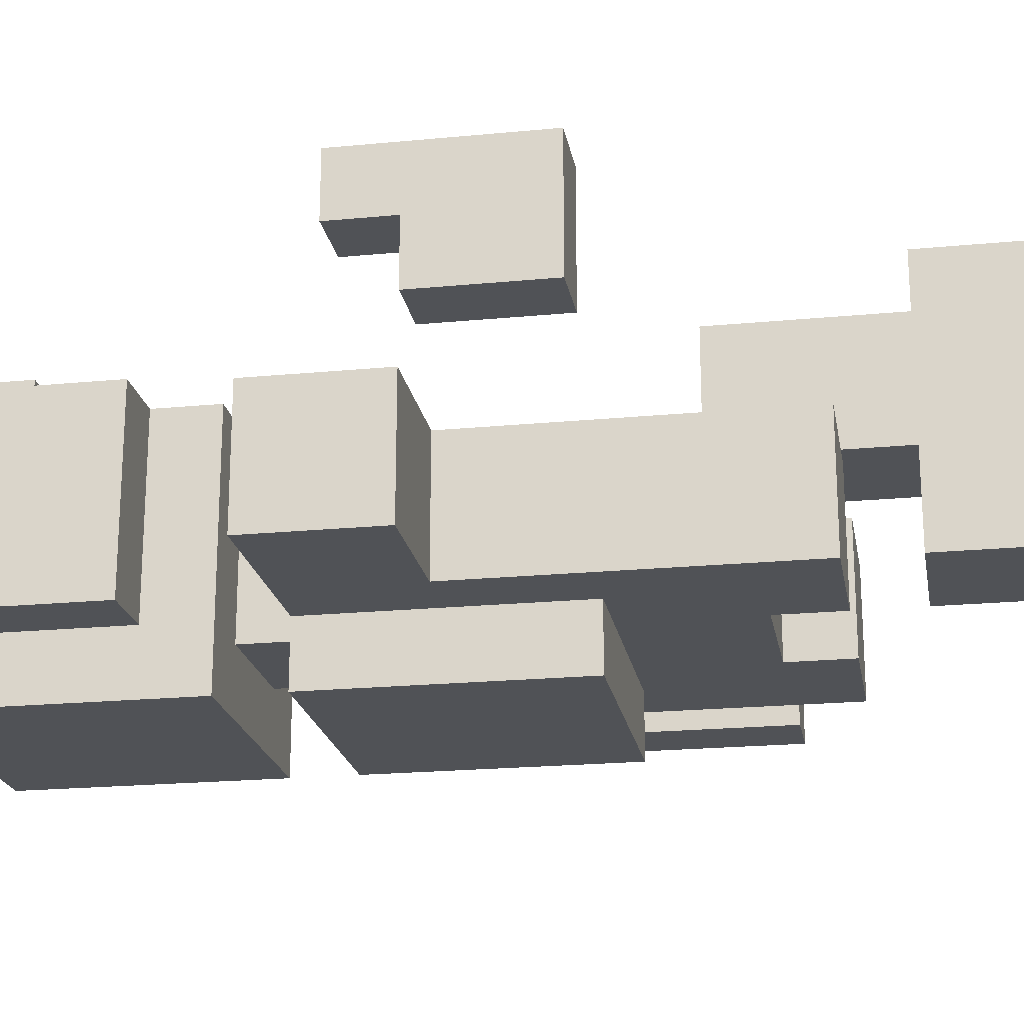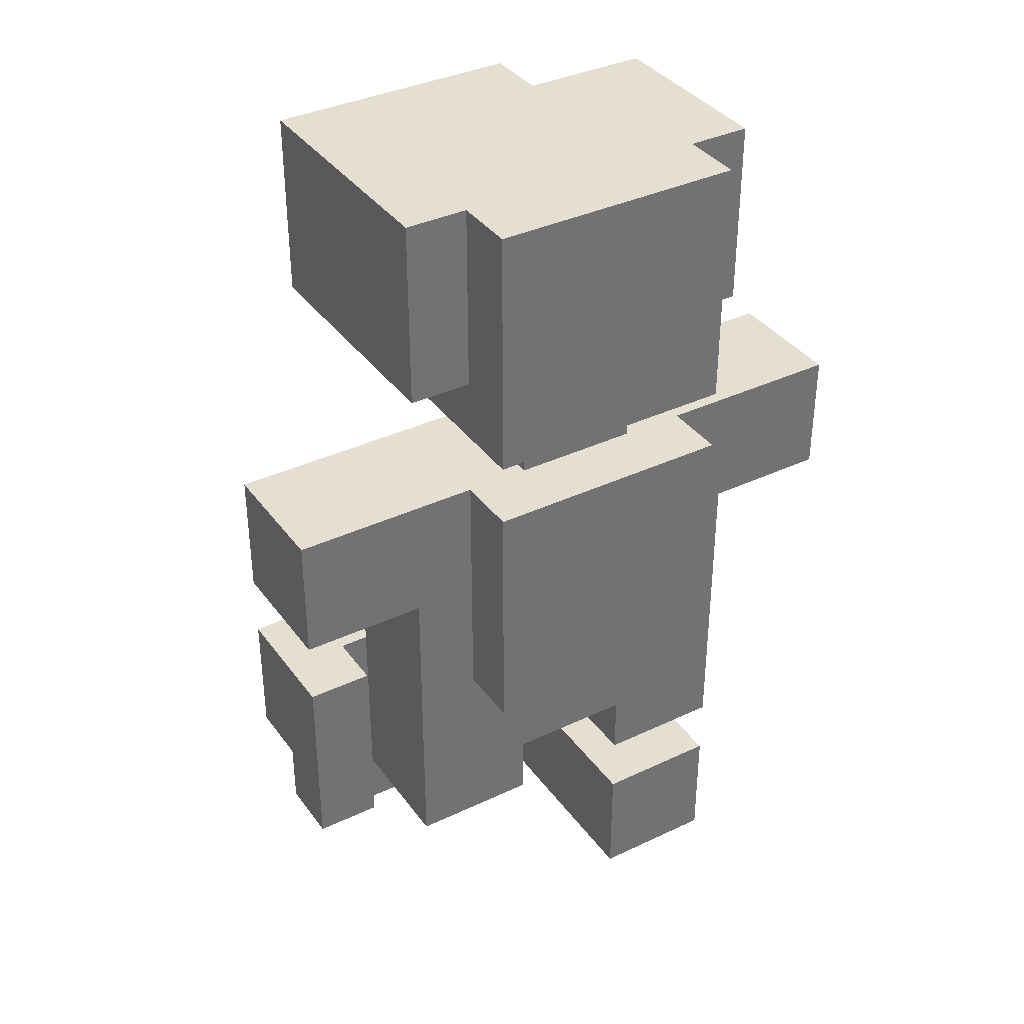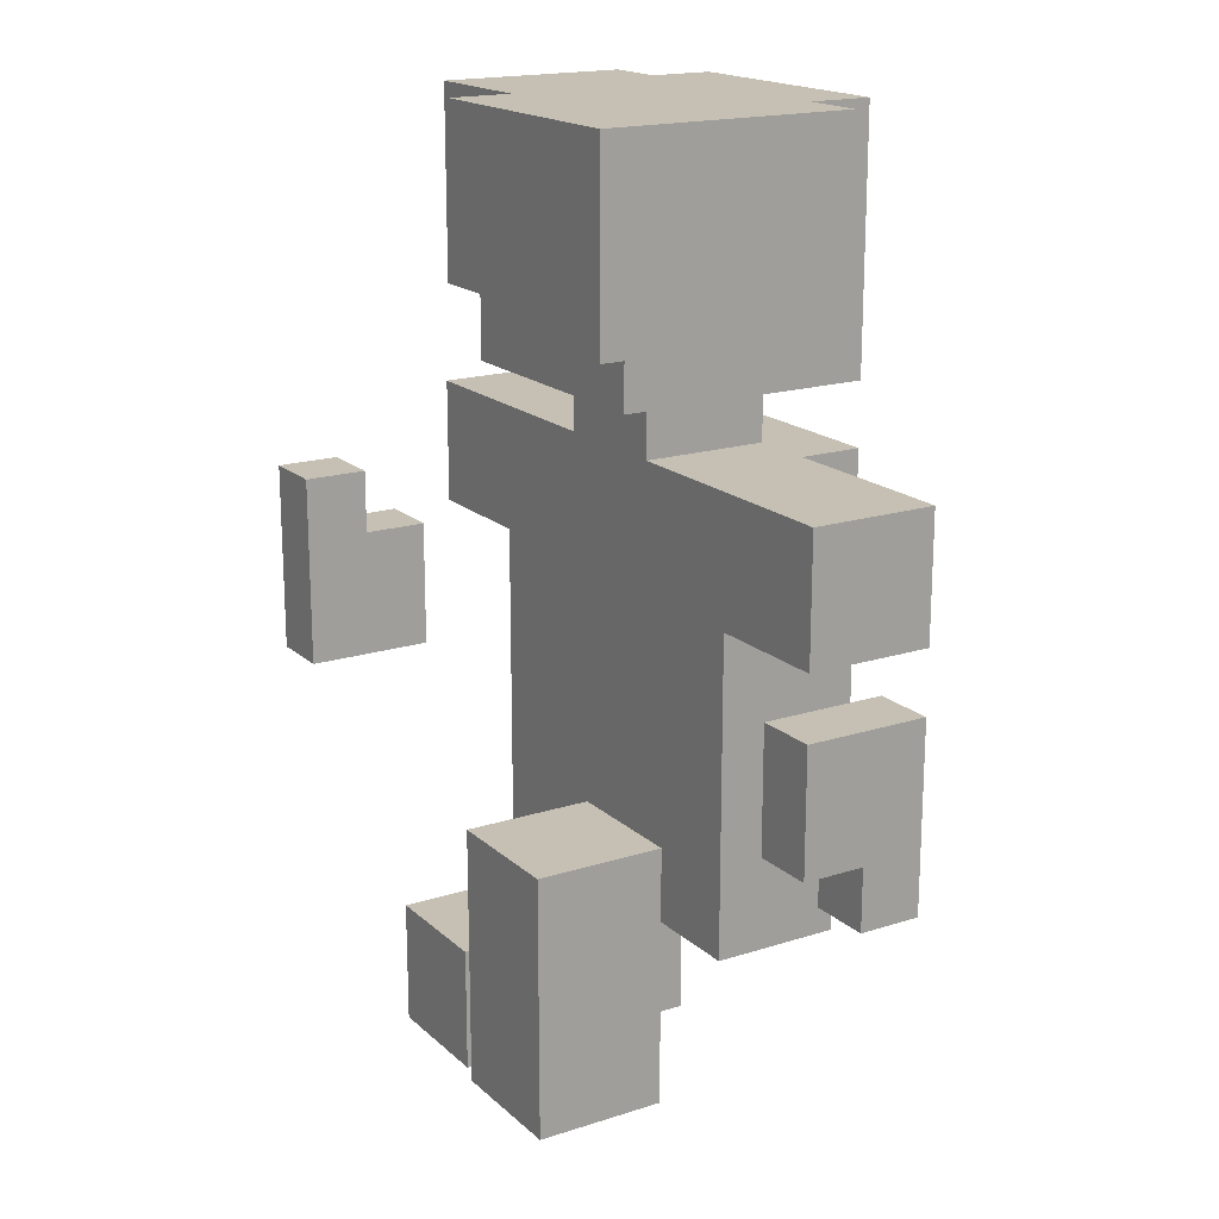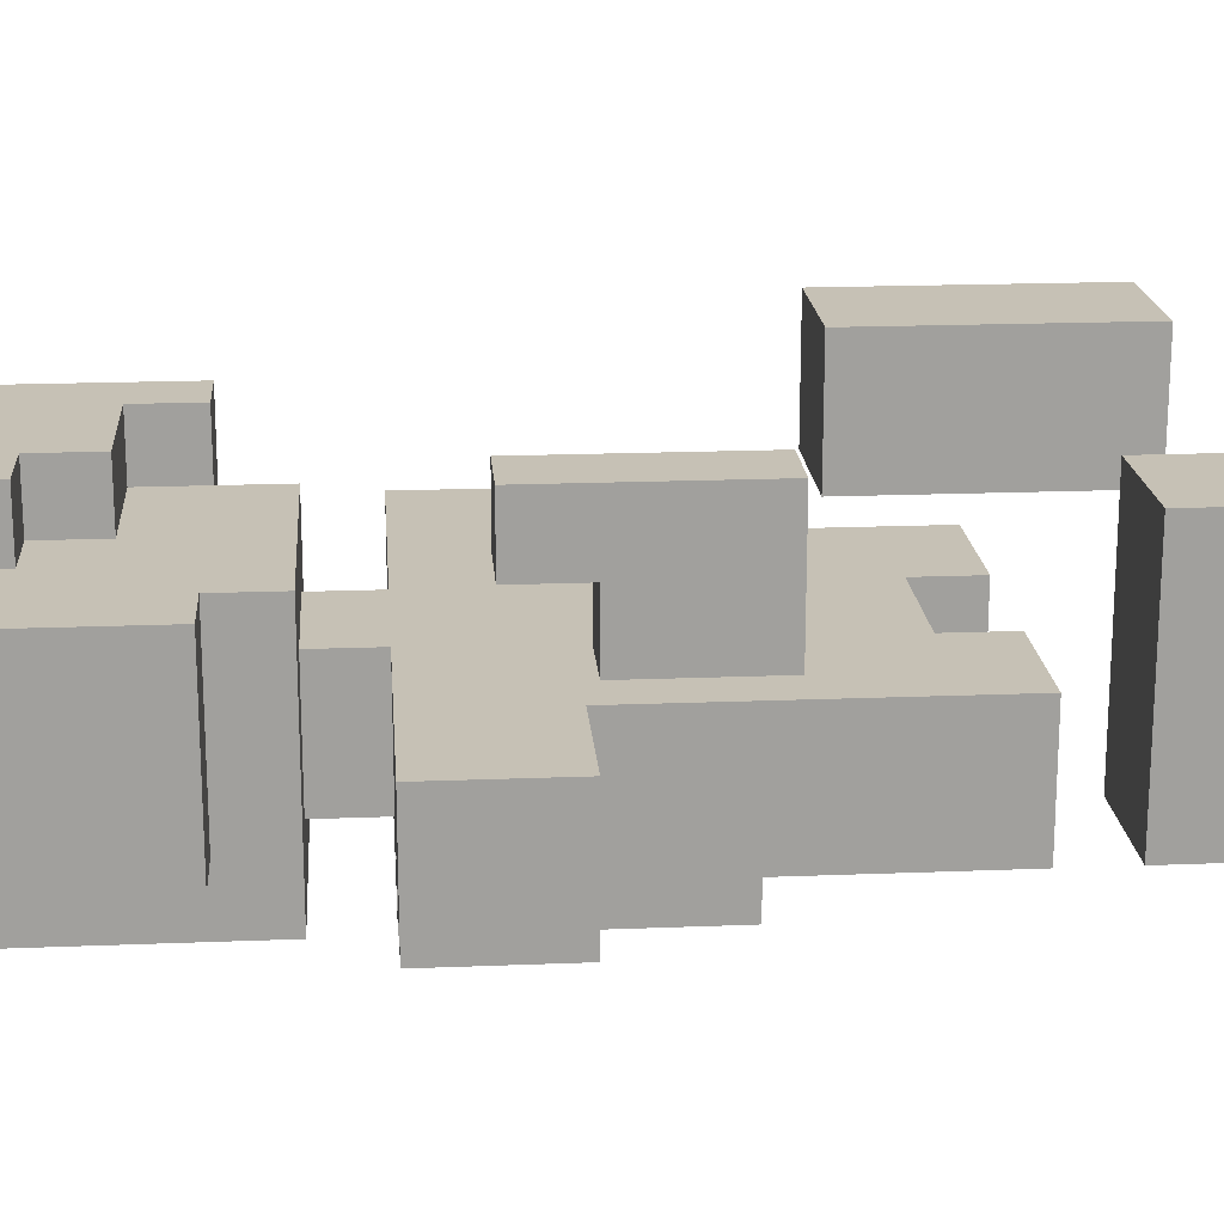
<metadata>
{"format":"obj","ext":"obj","renderer":"f3d","projection":"perspective","resolution":1024,"background":"white","views":[{"elev":-20.8,"azim":-80.1,"up":"+Z"},{"elev":36.8,"azim":148.5,"up":"+Y"},{"elev":18.1,"azim":58.3,"up":"+Y"},{"elev":18.7,"azim":-94.4,"up":"+Z"}]}
</metadata>
<code>
o
v -0.5 -0.4 0.3
v -0.5 -0.4 0.1
v -0.5 -0.2 0.2
v -0.5 -0.2 0.1
v -0.5 -0.2 0
v -0.5 -0.2 -0.2
v -0.5 -0.1 0.3
v -0.5 -0.1 0.2
v -0.5 0 0
v -0.5 0 -0.2
v -0.3 -1 0.2
v -0.3 -1 -0.2
v -0.3 -0.9 0.2
v -0.3 -0.9 0.1
v -0.3 -0.9 0
v -0.3 -0.9 -0.2
v -0.3 -0.8 0.2
v -0.3 -0.8 0.1
v -0.3 -0.8 0
v -0.3 -0.8 -0.2
v -0.3 -0.7 0
v -0.3 -0.7 -0.2
v -0.3 -0.5 0
v -0.3 -0.5 -0.2
v -0.3 -0.2 0
v -0.3 -0.2 -0.2
v -0.3 0.2 0.1
v -0.3 0.2 -0.2
v -0.3 0.5 0.1
v -0.3 0.5 -0.2
v -0.2 -0.4 -0.2
v -0.2 -0.4 -0.3
v -0.2 -0.1 -0.2
v -0.2 -0.1 -0.3
v -0.2 0 -0.2
v -0.2 0 -0.3
v -0.2 0.1 0.1
v -0.2 0.1 -0.2
v -0.2 0.1 -0.3
v -0.2 0.2 0.1
v -0.2 0.2 -0.2
v -0.2 0.5 -0.2
v -0.2 0.5 -0.3
v -0.1 0 0
v -0.1 0 -0.2
v -0.1 0.1 0
v -0.1 0.1 -0.2
v -0.1 0.4 0.2
v -0.1 0.4 0.1
v -0.1 0.5 0.2
v -0.1 0.5 0.1
v 0 0.3 0.2
v 0 0.3 0.1
v 0 0.4 0.2
v 0 0.4 0.1
v 0.1 -0.9 0.3
v 0.1 -0.9 0.2
v 0.1 -0.9 0.1
v 0.1 -0.7 0.2
v 0.1 -0.7 0.1
v 0.1 -0.7 0
v 0.1 -0.7 -0.2
v 0.1 -0.6 0.2
v 0.1 -0.6 0.1
v 0.1 -0.6 0
v 0.1 -0.6 -0.2
v 0.1 -0.5 0.3
v 0.1 -0.5 0.2
v 0.1 -0.5 0.1
v 0.2 0.2 0.2
v 0.2 0.2 0.1
v 0.2 0.3 0.2
v 0.2 0.3 0.1
v 0.4 -0.6 -0.1
v 0.4 -0.6 -0.2
v 0.4 -0.5 0
v 0.4 -0.5 -0.1
v 0.4 -0.3 0
v 0.4 -0.3 -0.2
v -0.4 -0.4 0.3
v -0.4 -0.4 0.1
v -0.4 -0.2 0.2
v -0.4 -0.2 0.1
v -0.4 -0.1 0.3
v -0.4 -0.1 0.2
v -0.1 -1 0.2
v -0.1 -1 -0.2
v -0.1 -0.9 0.2
v -0.1 -0.9 0.1
v -0.1 -0.9 0
v -0.1 -0.9 -0.2
v -0.1 -0.8 0.2
v -0.1 -0.8 0.1
v -0.1 -0.8 0
v -0.1 -0.8 -0.2
v -0.1 -0.7 0
v -0.1 -0.7 -0.2
v -0.1 -0.6 0
v -0.1 -0.6 -0.2
v 0.1 0 0
v 0.1 0 -0.2
v 0.1 0.1 0
v 0.1 0.1 -0.2
v 0.2 -0.4 -0.2
v 0.2 -0.4 -0.3
v 0.2 -0.1 -0.2
v 0.2 -0.1 -0.3
v 0.2 0 -0.2
v 0.2 0 -0.3
v 0.2 0.1 0.1
v 0.2 0.1 -0.2
v 0.2 0.1 -0.3
v 0.2 0.2 0.1
v 0.2 0.2 -0.2
v 0.2 0.5 -0.2
v 0.2 0.5 -0.3
v 0.3 -0.9 0.3
v 0.3 -0.9 0.2
v 0.3 -0.9 0.1
v 0.3 -0.7 0.2
v 0.3 -0.7 0.1
v 0.3 -0.7 0
v 0.3 -0.7 -0.2
v 0.3 -0.6 0.2
v 0.3 -0.6 0.1
v 0.3 -0.5 0.3
v 0.3 -0.5 0.2
v 0.3 -0.5 0.1
v 0.3 -0.5 0
v 0.3 -0.5 -0.2
v 0.3 -0.2 0
v 0.3 -0.2 -0.2
v 0.3 0.2 0.2
v 0.3 0.2 -0.2
v 0.3 0.5 0.2
v 0.3 0.5 -0.2
v 0.5 -0.6 -0.1
v 0.5 -0.6 -0.2
v 0.5 -0.5 0
v 0.5 -0.5 -0.1
v 0.5 -0.3 0
v 0.5 -0.3 -0.2
v 0.5 -0.2 0
v 0.5 -0.2 -0.2
v 0.5 0 0
v 0.5 0 -0.2
v -0.5 -0.4 0.3
v -0.5 -0.1 0.3
v -0.4 -0.4 0.3
v -0.4 -0.1 0.3
v 0.1 -0.9 0.3
v 0.1 -0.5 0.3
v 0.3 -0.9 0.3
v 0.3 -0.5 0.3
v -0.3 -1 0.2
v -0.3 -0.9 0.2
v -0.3 -0.8 0.2
v -0.1 -1 0.2
v -0.1 -0.9 0.2
v -0.1 -0.8 0.2
v -0.1 0.4 0.2
v -0.1 0.5 0.2
v 0 0.3 0.2
v 0 0.4 0.2
v 0.2 0.2 0.2
v 0.2 0.3 0.2
v 0.3 0.2 0.2
v 0.3 0.5 0.2
v -0.3 0.2 0.1
v -0.3 0.5 0.1
v -0.2 0.1 0.1
v -0.2 0.2 0.1
v -0.2 0.3 0.1
v -0.2 0.4 0.1
v -0.1 0.2 0.1
v -0.1 0.3 0.1
v -0.1 0.4 0.1
v -0.1 0.5 0.1
v 0 0.3 0.1
v 0 0.4 0.1
v 0.1 0.2 0.1
v 0.1 0.3 0.1
v 0.2 0.1 0.1
v 0.2 0.2 0.1
v 0.2 0.3 0.1
v -0.5 -0.2 0
v -0.5 0 0
v -0.3 -0.7 0
v -0.3 -0.5 0
v -0.3 -0.2 0
v -0.2 -0.3 0
v -0.2 -0.1 0
v -0.1 -0.7 0
v -0.1 -0.6 0
v -0.1 -0.4 0
v -0.1 -0.3 0
v -0.1 0 0
v -0.1 0.1 0
v 0.1 -0.7 0
v 0.1 -0.6 0
v 0.1 -0.4 0
v 0.1 -0.3 0
v 0.1 0 0
v 0.1 0.1 0
v 0.2 -0.3 0
v 0.2 -0.1 0
v 0.3 -0.7 0
v 0.3 -0.5 0
v 0.3 -0.2 0
v 0.4 -0.5 0
v 0.4 -0.3 0
v 0.5 -0.5 0
v 0.5 -0.3 0
v 0.5 -0.2 0
v 0.5 0 0
v 0.4 -0.6 -0.1
v 0.4 -0.5 -0.1
v 0.5 -0.6 -0.1
v 0.5 -0.5 -0.1
v -0.5 -0.2 0.2
v -0.5 -0.1 0.2
v -0.4 -0.2 0.2
v -0.4 -0.1 0.2
v -0.5 -0.4 0.1
v -0.5 -0.2 0.1
v -0.4 -0.4 0.1
v -0.4 -0.2 0.1
v 0.1 -0.9 0.1
v 0.1 -0.7 0.1
v 0.1 -0.6 0.1
v 0.1 -0.5 0.1
v 0.3 -0.9 0.1
v 0.3 -0.7 0.1
v 0.3 -0.6 0.1
v 0.3 -0.5 0.1
v -0.5 -0.2 -0.2
v -0.5 0 -0.2
v -0.3 -1 -0.2
v -0.3 -0.9 -0.2
v -0.3 -0.8 -0.2
v -0.3 -0.7 -0.2
v -0.3 -0.5 -0.2
v -0.3 -0.2 -0.2
v -0.3 0.2 -0.2
v -0.3 0.5 -0.2
v -0.2 -0.4 -0.2
v -0.2 -0.1 -0.2
v -0.2 0 -0.2
v -0.2 0.2 -0.2
v -0.2 0.5 -0.2
v -0.1 -1 -0.2
v -0.1 -0.9 -0.2
v -0.1 -0.8 -0.2
v -0.1 -0.7 -0.2
v -0.1 -0.6 -0.2
v -0.1 0 -0.2
v -0.1 0.1 -0.2
v 0.1 -0.7 -0.2
v 0.1 -0.6 -0.2
v 0.1 0 -0.2
v 0.1 0.1 -0.2
v 0.2 -0.4 -0.2
v 0.2 -0.1 -0.2
v 0.2 0 -0.2
v 0.2 0.2 -0.2
v 0.2 0.5 -0.2
v 0.3 -0.7 -0.2
v 0.3 -0.5 -0.2
v 0.3 -0.2 -0.2
v 0.3 0.2 -0.2
v 0.3 0.5 -0.2
v 0.4 -0.6 -0.2
v 0.4 -0.3 -0.2
v 0.5 -0.6 -0.2
v 0.5 -0.3 -0.2
v 0.5 -0.2 -0.2
v 0.5 0 -0.2
v -0.2 -0.4 -0.3
v -0.2 -0.1 -0.3
v -0.2 0 -0.3
v -0.2 0.1 -0.3
v -0.2 0.5 -0.3
v -0.1 -0.2 -0.3
v -0.1 -0.1 -0.3
v -0.1 0 -0.3
v 0.1 -0.2 -0.3
v 0.1 -0.1 -0.3
v 0.1 0 -0.3
v 0.2 -0.4 -0.3
v 0.2 -0.1 -0.3
v 0.2 0 -0.3
v 0.2 0.1 -0.3
v 0.2 0.5 -0.3
v -0.3 -1 0.2
v -0.1 -1 0.2
v -0.3 -1 -0.2
v -0.1 -1 -0.2
v 0.1 -0.9 0.3
v 0.3 -0.9 0.3
v 0.1 -0.9 0.2
v 0.3 -0.9 0.2
v 0.1 -0.9 0.1
v 0.3 -0.9 0.1
v -0.3 -0.7 0
v -0.1 -0.7 0
v 0.1 -0.7 0
v 0.3 -0.7 0
v -0.3 -0.7 -0.2
v -0.1 -0.7 -0.2
v 0.1 -0.7 -0.2
v 0.3 -0.7 -0.2
v -0.1 -0.6 0
v 0.1 -0.6 0
v 0.4 -0.6 -0.1
v 0.5 -0.6 -0.1
v -0.1 -0.6 -0.2
v 0.1 -0.6 -0.2
v 0.4 -0.6 -0.2
v 0.5 -0.6 -0.2
v 0.4 -0.5 0
v 0.5 -0.5 0
v 0.4 -0.5 -0.1
v 0.5 -0.5 -0.1
v -0.5 -0.4 0.3
v -0.4 -0.4 0.3
v -0.5 -0.4 0.1
v -0.4 -0.4 0.1
v -0.2 -0.4 -0.2
v 0.2 -0.4 -0.2
v -0.2 -0.4 -0.3
v 0.2 -0.4 -0.3
v -0.5 -0.2 0
v -0.3 -0.2 0
v 0.3 -0.2 0
v 0.5 -0.2 0
v -0.5 -0.2 -0.2
v -0.3 -0.2 -0.2
v 0.3 -0.2 -0.2
v 0.5 -0.2 -0.2
v -0.2 0.1 0.1
v 0.2 0.1 0.1
v -0.1 0.1 0
v 0.1 0.1 0
v -0.2 0.1 -0.2
v -0.1 0.1 -0.2
v 0.1 0.1 -0.2
v 0.2 0.1 -0.2
v -0.2 0.1 -0.3
v 0.2 0.1 -0.3
v 0.2 0.2 0.2
v 0.3 0.2 0.2
v -0.3 0.2 0.1
v -0.2 0.2 0.1
v 0.2 0.2 0.1
v -0.3 0.2 -0.2
v -0.2 0.2 -0.2
v 0.2 0.2 -0.2
v 0.3 0.2 -0.2
v 0 0.3 0.2
v 0.2 0.3 0.2
v 0 0.3 0.1
v 0.1 0.3 0.1
v 0.2 0.3 0.1
v -0.1 0.4 0.2
v 0 0.4 0.2
v -0.1 0.4 0.1
v 0 0.4 0.1
v -0.3 -0.8 0.2
v -0.1 -0.8 0.2
v -0.3 -0.8 0.1
v -0.1 -0.8 0.1
v -0.3 -0.8 0
v -0.1 -0.8 0
v -0.3 -0.8 -0.2
v -0.1 -0.8 -0.2
v 0.1 -0.5 0.3
v 0.3 -0.5 0.3
v 0.1 -0.5 0.2
v 0.3 -0.5 0.2
v 0.1 -0.5 0.1
v 0.3 -0.5 0.1
v 0.4 -0.3 0
v 0.5 -0.3 0
v 0.4 -0.3 -0.2
v 0.5 -0.3 -0.2
v -0.5 -0.2 0.2
v -0.4 -0.2 0.2
v -0.5 -0.2 0.1
v -0.4 -0.2 0.1
v -0.5 -0.1 0.3
v -0.4 -0.1 0.3
v -0.5 -0.1 0.2
v -0.4 -0.1 0.2
v -0.5 0 0
v -0.1 0 0
v 0.1 0 0
v 0.5 0 0
v -0.5 0 -0.2
v -0.2 0 -0.2
v -0.1 0 -0.2
v 0.1 0 -0.2
v 0.2 0 -0.2
v 0.5 0 -0.2
v -0.2 0 -0.3
v -0.1 0 -0.3
v 0.1 0 -0.3
v 0.2 0 -0.3
v -0.1 0.5 0.2
v 0.3 0.5 0.2
v -0.3 0.5 0.1
v -0.1 0.5 0.1
v -0.3 0.5 -0.2
v -0.2 0.5 -0.2
v 0.2 0.5 -0.2
v 0.3 0.5 -0.2
v -0.2 0.5 -0.3
v 0.2 0.5 -0.3
f 3 2 1
f 4 2 3
f 7 3 1
f 8 3 7
f 9 6 5
f 10 6 9
f 13 12 11
f 14 12 13
f 15 12 14
f 16 12 15
f 17 14 13
f 18 15 14
f 18 14 17
f 19 16 15
f 19 15 18
f 20 16 19
f 23 22 21
f 24 22 23
f 25 24 23
f 26 24 25
f 29 28 27
f 30 28 29
f 33 32 31
f 34 32 33
f 35 34 33
f 36 34 35
f 40 38 37
f 41 39 38
f 41 38 40
f 42 39 41
f 43 39 42
f 46 45 44
f 47 45 46
f 50 49 48
f 51 49 50
f 54 53 52
f 55 53 54
f 59 57 56
f 59 58 57
f 60 58 59
f 63 59 56
f 63 60 59
f 64 60 63
f 65 62 61
f 66 62 65
f 67 63 56
f 68 64 63
f 68 63 67
f 69 64 68
f 72 71 70
f 73 71 72
f 77 75 74
f 78 77 76
f 79 75 77
f 79 77 78
f 80 81 82
f 82 81 83
f 80 82 84
f 84 82 85
f 86 87 88
f 88 87 89
f 89 87 90
f 90 87 91
f 88 89 92
f 89 90 93
f 92 89 93
f 90 91 94
f 93 90 94
f 94 91 95
f 96 97 98
f 98 97 99
f 100 101 102
f 102 101 103
f 104 105 106
f 106 105 107
f 106 107 108
f 108 107 109
f 110 111 113
f 111 112 114
f 113 111 114
f 114 112 115
f 115 112 116
f 117 118 120
f 118 119 120
f 120 119 121
f 117 120 124
f 120 121 124
f 124 121 125
f 117 124 126
f 124 125 127
f 126 124 127
f 127 125 128
f 122 123 129
f 129 123 130
f 129 130 131
f 131 130 132
f 133 134 135
f 135 134 136
f 137 138 140
f 139 140 141
f 140 138 142
f 141 140 142
f 143 144 145
f 145 144 146
f 149 148 147
f 150 148 149
f 153 152 151
f 154 152 153
f 158 156 155
f 159 157 156
f 159 156 158
f 160 157 159
f 164 162 161
f 166 164 163
f 167 166 165
f 168 162 164
f 168 166 167
f 168 164 166
f 172 170 169
f 173 170 172
f 174 170 173
f 175 172 171
f 175 173 172
f 176 174 173
f 176 173 175
f 177 170 174
f 177 174 176
f 178 170 177
f 179 176 175
f 179 177 176
f 180 177 179
f 181 175 171
f 181 179 175
f 182 179 181
f 183 181 171
f 184 182 181
f 184 181 183
f 185 182 184
f 190 187 186
f 191 190 189
f 192 187 190
f 192 190 191
f 193 189 188
f 194 189 193
f 195 191 189
f 196 192 191
f 196 191 195
f 197 187 192
f 200 189 194
f 201 195 189
f 201 196 195
f 202 192 196
f 202 196 201
f 203 197 192
f 203 198 197
f 204 198 203
f 205 192 202
f 205 202 201
f 206 203 192
f 206 192 205
f 207 200 199
f 208 201 189
f 208 200 207
f 208 205 201
f 208 206 205
f 208 189 200
f 209 206 208
f 212 211 210
f 213 211 212
f 214 206 209
f 215 203 206
f 215 206 214
f 218 217 216
f 219 217 218
f 220 221 222
f 222 221 223
f 224 225 226
f 226 225 227
f 228 229 232
f 229 230 233
f 232 229 233
f 230 231 234
f 233 230 234
f 234 231 235
f 236 237 243
f 242 243 246
f 243 237 247
f 246 243 247
f 247 237 248
f 244 245 249
f 249 245 250
f 238 239 251
f 239 240 252
f 251 239 252
f 252 240 253
f 241 242 254
f 254 242 255
f 255 242 259
f 256 257 260
f 260 257 261
f 242 246 262
f 258 259 267
f 263 264 268
f 267 259 268
f 259 242 268
f 262 263 268
f 242 262 268
f 268 264 269
f 265 266 270
f 270 266 271
f 272 273 274
f 274 273 275
f 269 264 276
f 276 264 277
f 278 279 283
f 279 280 284
f 283 279 284
f 284 280 285
f 278 283 286
f 283 284 286
f 284 285 287
f 286 284 287
f 287 285 288
f 278 286 289
f 286 287 289
f 287 288 290
f 289 287 290
f 290 288 291
f 281 282 292
f 292 282 293
f 296 295 294
f 297 295 296
f 300 299 298
f 301 299 300
f 302 301 300
f 303 301 302
f 308 305 304
f 309 305 308
f 310 307 306
f 311 307 310
f 316 313 312
f 317 313 316
f 318 315 314
f 319 315 318
f 322 321 320
f 323 321 322
f 326 325 324
f 327 325 326
f 330 329 328
f 331 329 330
f 336 333 332
f 337 333 336
f 338 335 334
f 339 335 338
f 342 341 340
f 343 341 342
f 344 342 340
f 345 342 344
f 346 341 343
f 347 341 346
f 348 345 344
f 348 346 345
f 348 347 346
f 349 347 348
f 354 351 350
f 355 353 352
f 356 353 355
f 357 351 354
f 358 351 357
f 361 360 359
f 362 360 361
f 363 360 362
f 366 365 364
f 367 365 366
f 368 369 370
f 370 369 371
f 370 371 372
f 372 371 373
f 372 373 374
f 374 373 375
f 376 377 378
f 378 377 379
f 378 379 380
f 380 379 381
f 382 383 384
f 384 383 385
f 386 387 388
f 388 387 389
f 390 391 392
f 392 391 393
f 394 395 398
f 398 395 399
f 399 395 400
f 396 397 401
f 401 397 402
f 402 397 403
f 399 400 404
f 400 401 405
f 404 400 405
f 401 402 406
f 405 401 406
f 406 402 407
f 408 409 411
f 410 411 412
f 412 411 413
f 411 409 414
f 413 411 414
f 414 409 415
f 413 414 416
f 416 414 417

</code>
